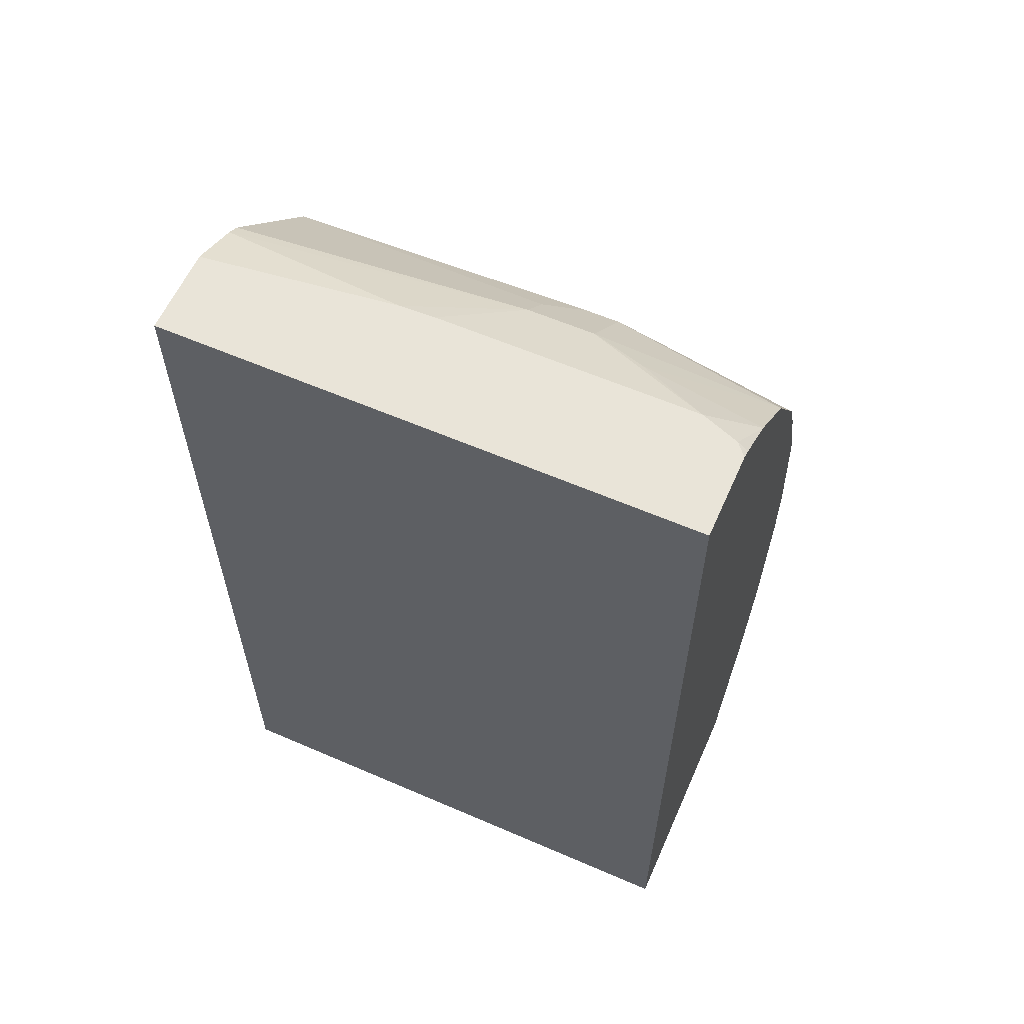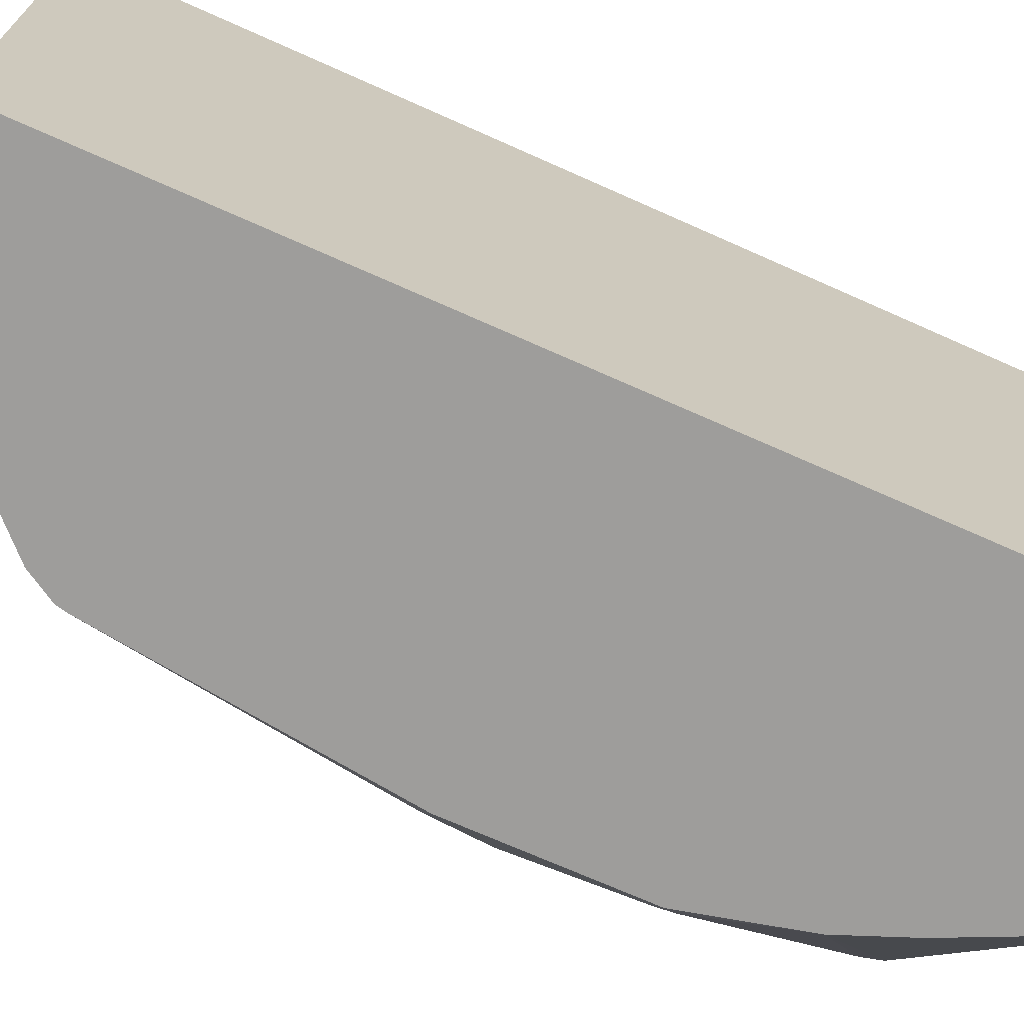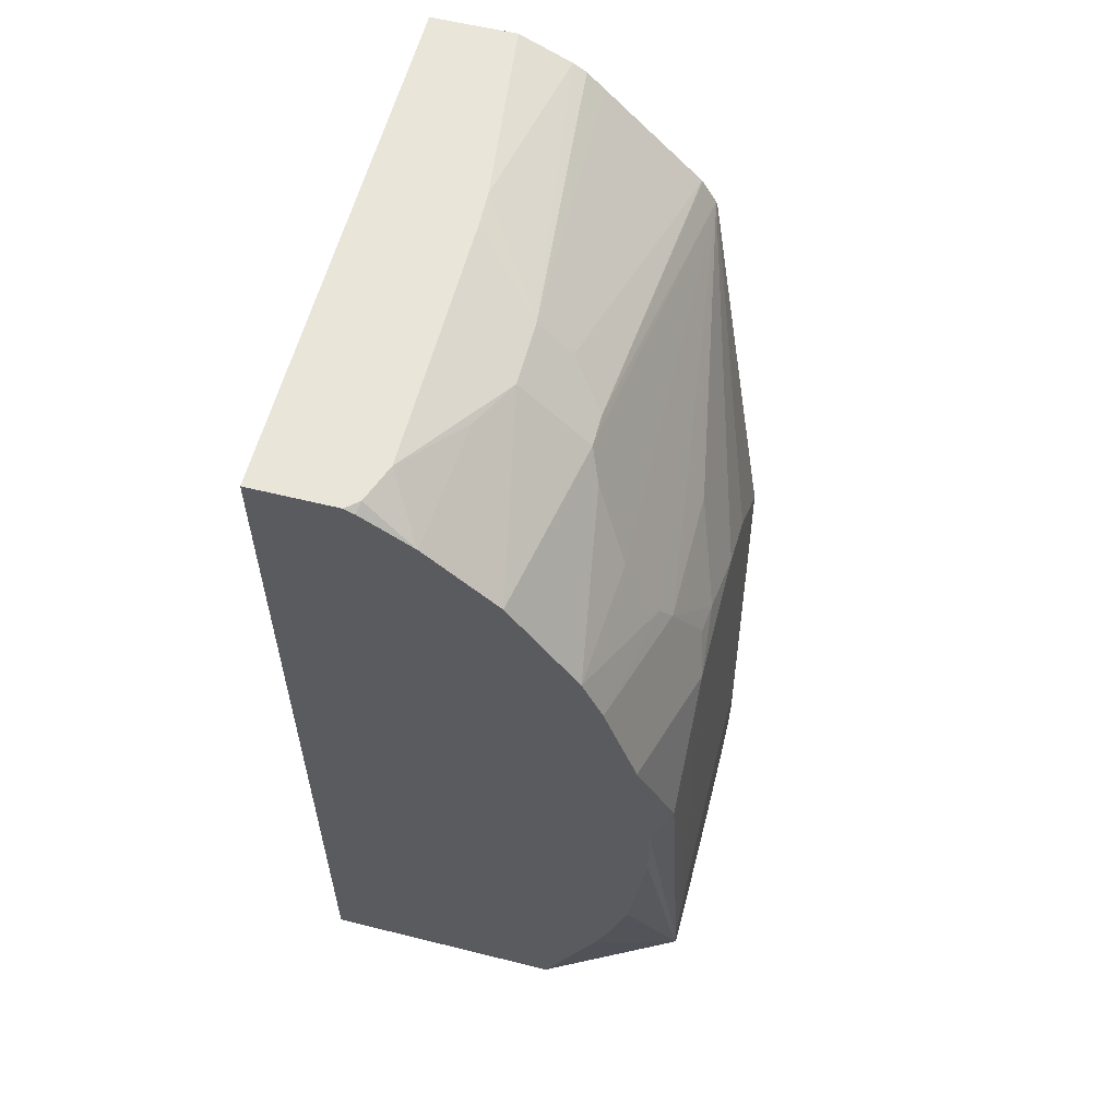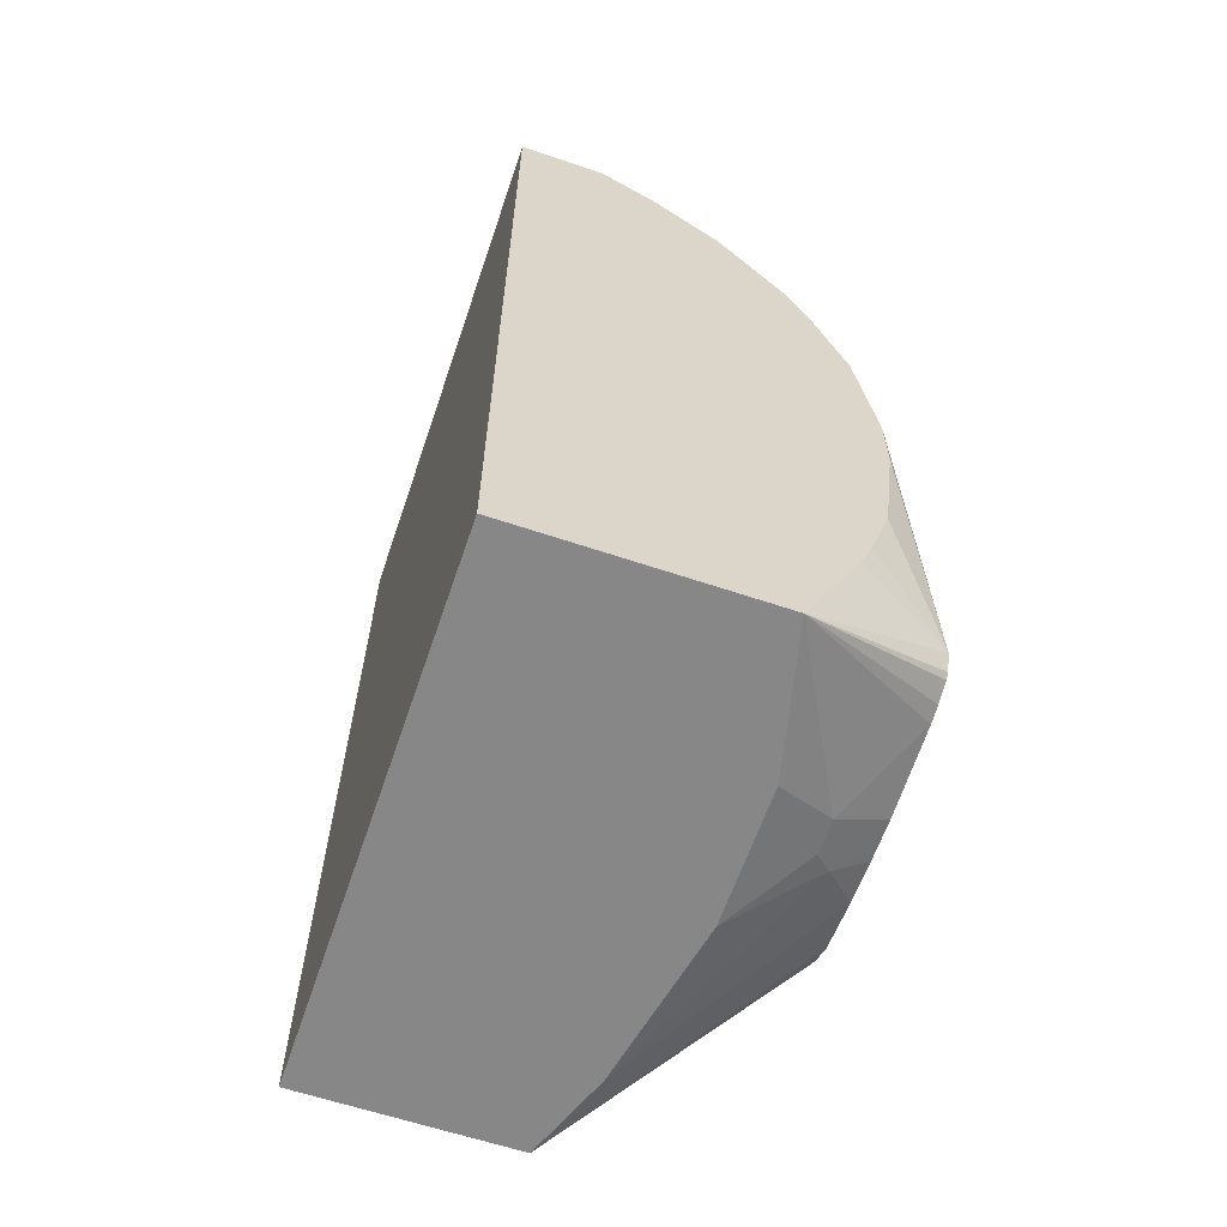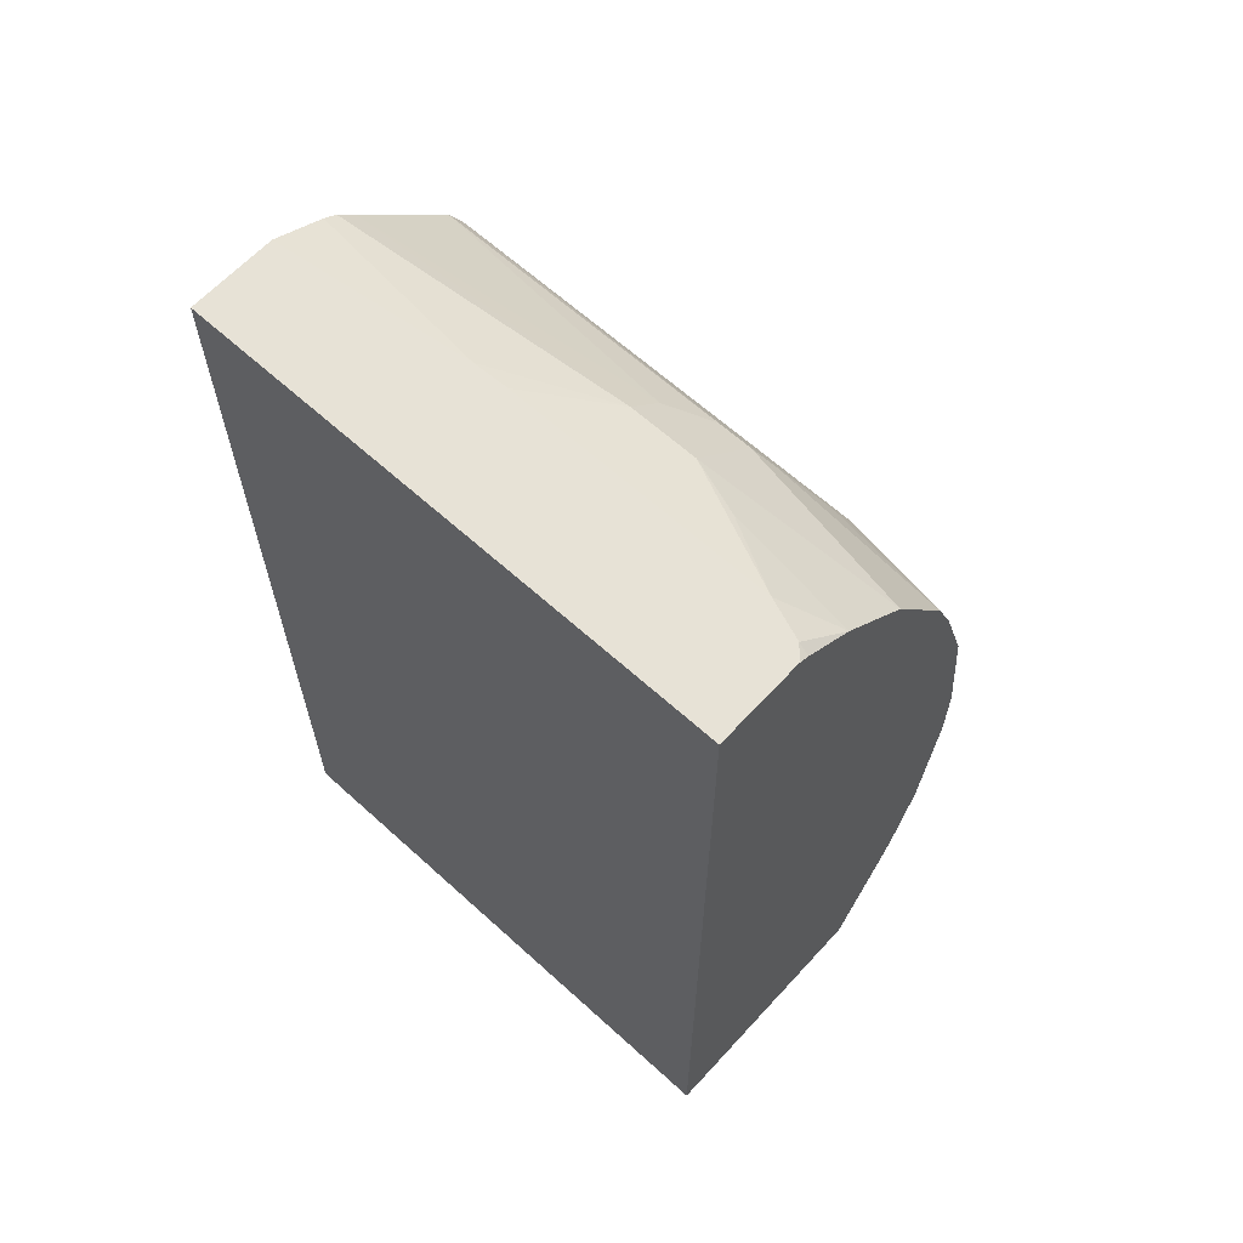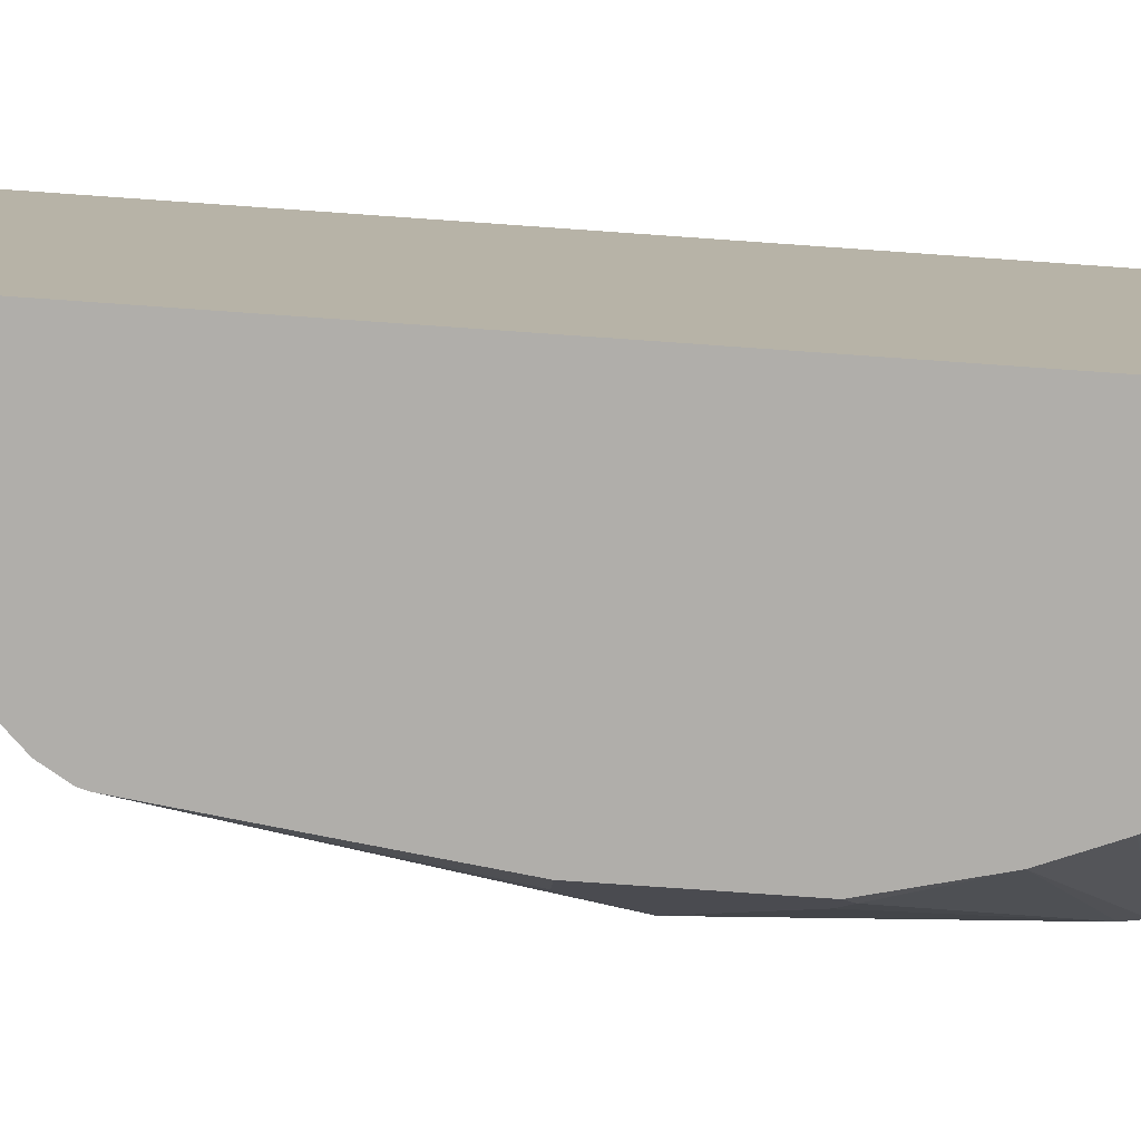
<metadata>
{"format":"obj","ext":"obj","renderer":"f3d","projection":"perspective","resolution":1024,"background":"white","views":[{"elev":60.1,"azim":-66.1,"up":"+Y"},{"elev":-70.6,"azim":-114.1,"up":"+Z"},{"elev":58.4,"azim":14.4,"up":"+Y"},{"elev":-62.5,"azim":-18.8,"up":"+Y"},{"elev":63.4,"azim":-47.5,"up":"+Y"},{"elev":-77.8,"azim":-94.0,"up":"+Z"}]}
</metadata>
<code>
v 0.3888 -0.3809 -0.05338
v 0.3888 -0.3809 -0.335
v 0.5177 -0.3809 -0.05338
v 0.3888 0.09653 -0.05338
v 0.4999 -0.3809 -0.335
v 0.3888 0.09653 -0.335
v 0.5354 -0.3809 -0.1279
v 0.5648 -0.3706 -0.1412
v 0.5909 -0.353 -0.09671
v 0.5909 -0.3511 -0.08828
v 0.5909 -0.3474 -0.07866
v 0.5909 -0.345 -0.07623
v 0.5909 -0.3353 -0.07248
v 0.5472 -0.3177 -0.05338
v 0.4335 0.09653 -0.05338
v 0.5176 -0.3809 -0.2876
v 0.5294 -0.3181 -0.335
v 0.5909 -0.3471 -0.2236
v 0.5909 -0.353 -0.2118
v 0.4335 0.09653 -0.335
v 0.5354 -0.3809 -0.1985
v 0.5648 -0.3706 -0.1589
v 0.5736 -0.3662 -0.1677
v 0.5883 -0.3589 -0.1412
v 0.5909 -0.3576 -0.1412
v 0.5909 -0.3258 -0.07273
v 0.5738 -0.1588 -0.05338
v 0.5738 -0.1942 -0.05338
v 0.5717 -0.2114 -0.05338
v 0.565 -0.2643 -0.05338
v 0.5541 -0.2996 -0.05338
v 0.44 0.09653 -0.05905
v 0.4389 0.09387 -0.05338
v 0.5909 -0.3565 -0.185
v 0.5296 -0.3176 -0.335
v 0.5427 -0.285 -0.335
v 0.5909 -0.3353 -0.2294
v 0.4464 0.09653 -0.2337
v 0.4608 0.08382 -0.335
v 0.5909 -0.3576 -0.1627
v 0.5883 -0.3589 -0.1589
v 0.5909 -0.3197 -0.07579
v 0.5825 -0.1588 -0.07061
v 0.5648 -0.0883 -0.05338
v 0.4473 0.09653 -0.0789
v 0.4648 0.07644 -0.05338
v 0.5562 -0.2298 -0.335
v 0.5589 -0.2353 -0.3294
v 0.5909 -0.3269 -0.2294
v 0.5648 -0.2294 -0.3177
v 0.5825 -0.1765 -0.2824
v 0.4471 0.09653 -0.2153
v 0.4825 0.07644 -0.1824
v 0.4677 0.07938 -0.335
v 0.5909 -0.3137 -0.07932
v 0.5909 -0.3132 -0.07981
v 0.5825 -0.1059 -0.1236
v 0.5647 -0.08783 -0.05338
v 0.4473 0.09653 -0.09294
v 0.4707 0.08233 -0.1177
v 0.4825 0.07644 -0.1471
v 0.5012 0.04228 -0.05338
v 0.5562 -0.1416 -0.335
v 0.5909 -0.3177 -0.2274
v 0.5825 -0.1588 -0.2647
v 0.5909 -0.3087 -0.2239
v 0.5648 -0.1412 -0.3177
v 0.5381 -1.761e-05 -0.335
v 0.5001 0.05882 -0.1824
v 0.4773 0.06985 -0.335
v 0.5909 -0.3047 -0.09671
v 0.5825 -0.1059 -0.1942
v 0.5795 -0.0912 -0.1559
v 0.578 -0.0883 -0.139
v 0.5648 -0.05297 -0.1236
v 0.5648 -0.07063 -0.08828
v 0.5909 -0.2969 -0.1236
v 0.5909 -0.2958 -0.1362
v 0.5472 -0.0353 -0.05338
v 0.5001 0.05882 -0.1471
v 0.5236 0.02938 -0.1353
v 0.5177 0.04116 -0.1471
v 0.5365 -0.01067 -0.05338
v 0.5472 -0.07101 -0.335
v 0.5825 -0.1236 -0.2294
v 0.5909 -0.3056 -0.2208
v 0.537 0.004703 -0.335
v 0.5177 0.04116 -0.1648
v 0.5288 0.01835 -0.335
v 0.5648 -0.05297 -0.1942
v 0.5909 -0.2958 -0.1589
v 0.5909 -0.3 -0.2026
v 0.5909 -0.3021 -0.2118
v 0.5589 -0.04119 -0.1177
v 0.5413 -0.005906 -0.1177
v 0.5294 0.01732 -0.335
f 45 46 60
f 45 60 61
f 49 51 64
f 45 61 53
f 45 53 59
f 46 62 60
f 47 63 51
f 47 51 50
f 47 50 48
f 52 59 53
f 51 66 64
f 51 63 67
f 51 67 68
f 51 68 65
f 53 61 80
f 53 80 69
f 53 69 70
f 44 57 58
f 53 70 54
f 51 65 66
f 43 57 44
f 26 43 27
f 43 55 56
f 56 71 57
f 20 38 39
f 21 23 22
f 23 34 40
f 23 40 41
f 23 41 24
f 24 41 40
f 24 40 25
f 26 42 43
f 43 56 57
f 27 43 44
f 32 46 45
f 36 47 48
f 37 48 50
f 37 50 51
f 37 51 49
f 38 52 53
f 38 53 39
f 39 53 54
f 42 55 43
f 32 33 46
f 57 72 73
f 72 92 93
f 57 74 75
f 72 91 92
f 18 36 37
f 72 93 86
f 72 86 85
f 72 87 90
f 73 90 75
f 73 75 74
f 75 90 87
f 75 87 94
f 72 90 73
f 75 94 79
f 79 94 83
f 81 83 95
f 81 95 87
f 81 87 82
f 82 87 88
f 83 94 95
f 87 95 94
f 87 96 88
f 88 96 89
f 75 79 76
f 57 73 74
f 69 89 70
f 69 82 88
f 57 75 76
f 57 76 58
f 57 71 77
f 57 77 78
f 57 78 91
f 57 91 72
f 58 76 79
f 60 62 61
f 61 62 80
f 69 88 89
f 62 81 82
f 62 83 81
f 63 84 67
f 65 68 85
f 65 85 66
f 66 85 86
f 67 84 68
f 68 87 72
f 68 72 85
f 69 80 82
f 62 82 80
f 18 35 36
f 36 48 37
f 16 23 21
f 2 39 54
f 2 54 70
f 2 70 89
f 2 89 96
f 2 96 87
f 2 87 68
f 2 68 84
f 2 84 63
f 2 63 47
f 2 20 39
f 2 47 36
f 2 35 17
f 2 17 5
f 3 7 8
f 3 8 9
f 3 9 10
f 3 10 11
f 3 11 12
f 3 12 13
f 3 13 14
f 2 36 35
f 4 15 32
f 2 6 20
f 1 4 6
f 1 2 5
f 1 5 16
f 1 16 21
f 17 35 18
f 1 7 3
f 1 3 14
f 1 14 31
f 1 31 30
f 1 30 29
f 1 6 2
f 1 29 28
f 1 27 44
f 1 44 58
f 1 58 79
f 1 79 83
f 1 83 62
f 1 62 46
f 1 46 33
f 1 33 15
f 1 15 4
f 1 28 27
f 4 32 45
f 1 21 7
f 4 59 52
f 9 91 78
f 9 78 77
f 9 77 71
f 9 71 56
f 9 56 55
f 9 55 42
f 9 42 26
f 9 26 13
f 9 13 12
f 9 92 91
f 9 12 11
f 13 26 27
f 13 27 28
f 13 28 29
f 13 29 30
f 13 30 31
f 13 31 14
f 16 19 34
f 16 34 23
f 4 45 59
f 9 11 10
f 9 93 92
f 15 33 32
f 9 66 86
f 9 86 93
f 4 38 20
f 5 17 18
f 5 18 19
f 5 19 16
f 7 21 22
f 7 22 8
f 8 22 23
f 8 23 24
f 8 24 9
f 4 20 6
f 9 25 40
f 9 64 66
f 9 24 25
f 9 49 64
f 9 37 49
f 4 52 38
f 9 19 18
f 9 34 19
f 9 40 34
f 9 18 37

</code>
